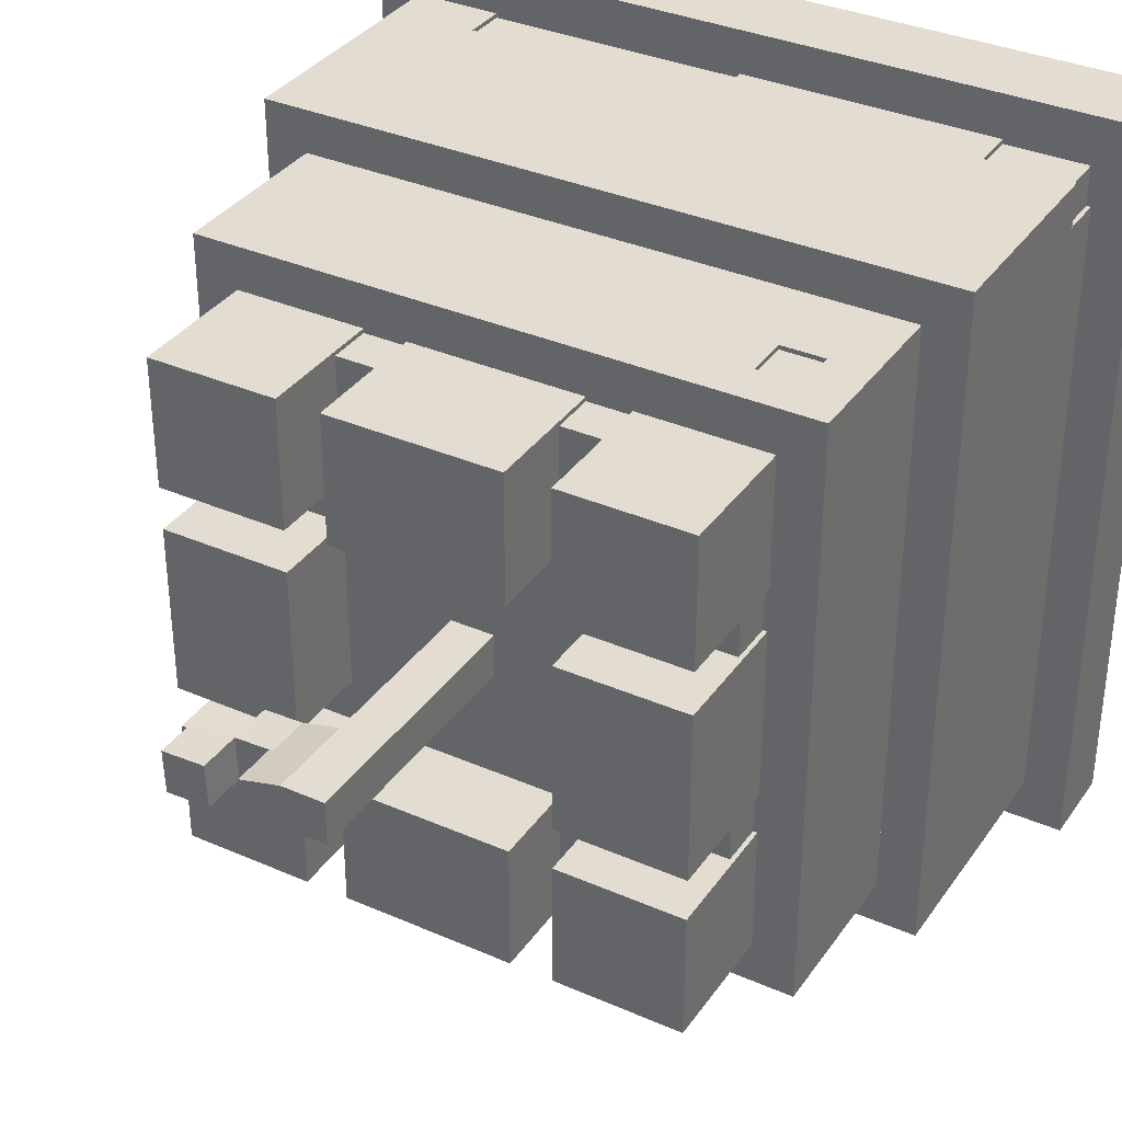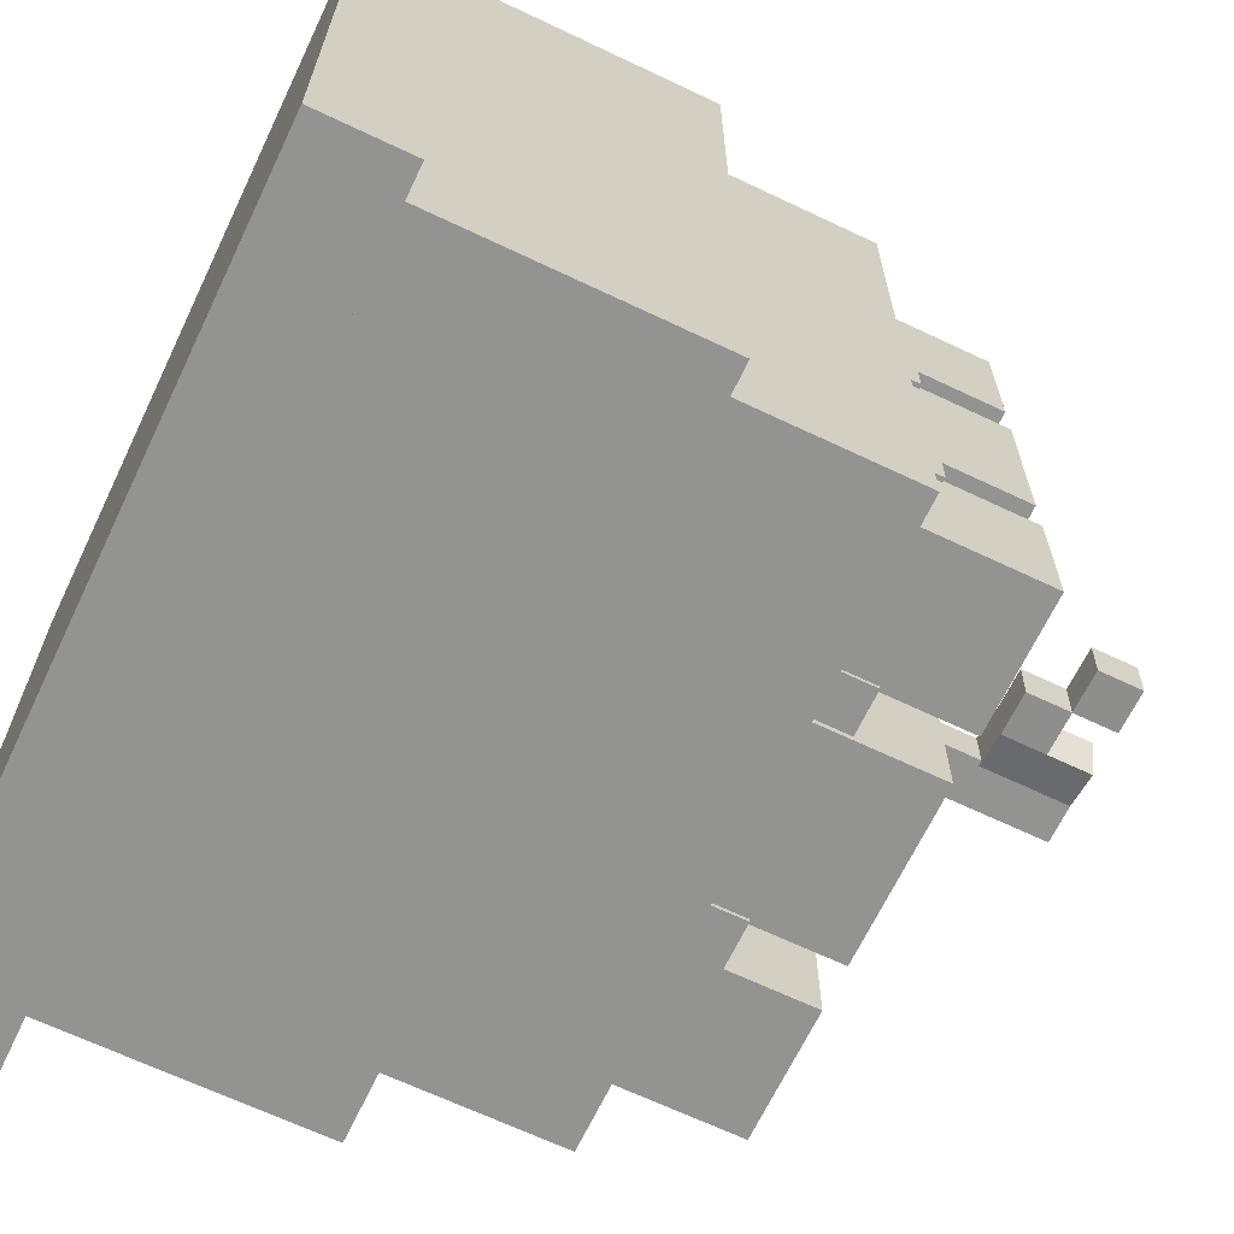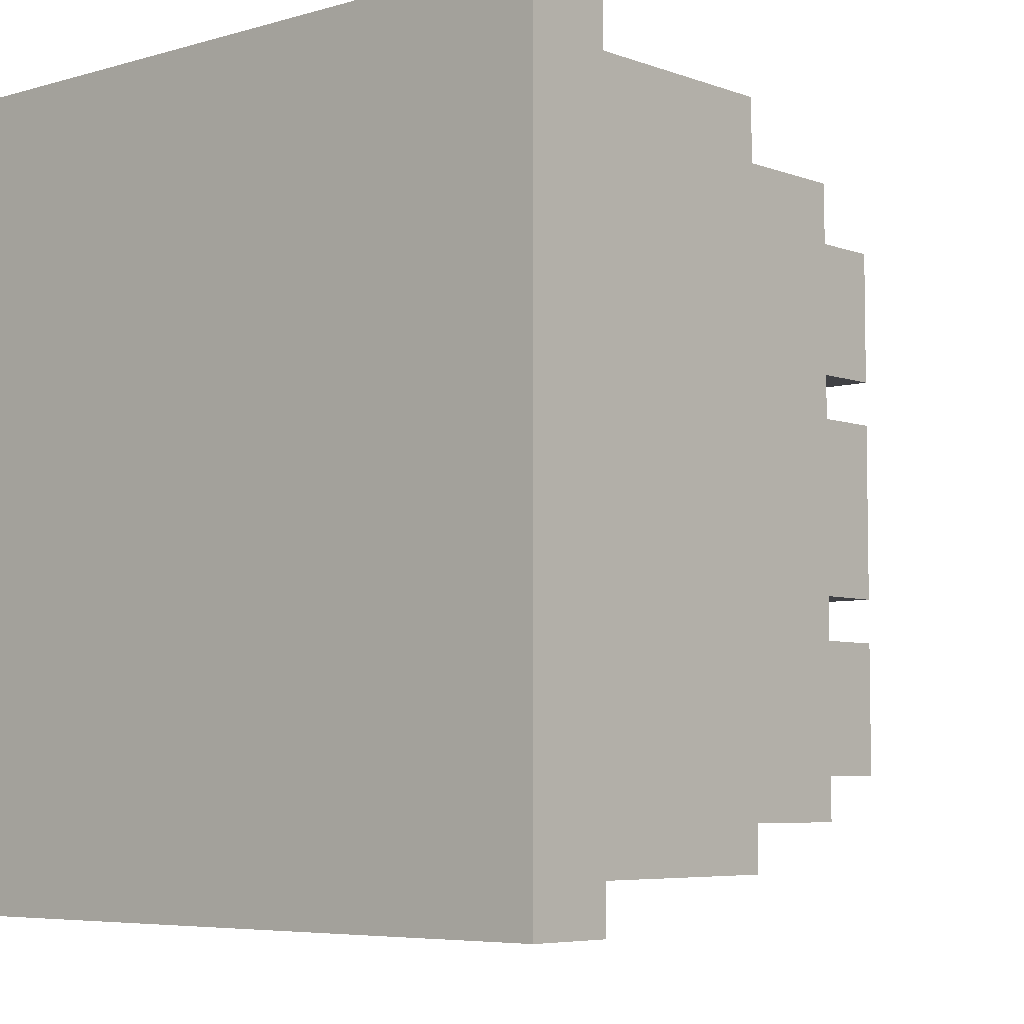
<metadata>
{"format":"obj","ext":"obj","renderer":"f3d","projection":"perspective","resolution":1024,"background":"white","views":[{"elev":35.1,"azim":-149.8,"up":"+Z"},{"elev":-66.7,"azim":64.5,"up":"+Z"},{"elev":-5.8,"azim":41.8,"up":"+Z"}]}
</metadata>
<code>
g Model
v 8.999 0 -9.001
v 9.001 0 8.999
v -8.999 0 9.001
v -9.001 0 -8.999
f 1 2 3 4
v -8.001 2 -7.999
v -8.001 8 -7.999
v 7.999 8 -8.001
v 7.999 2 -8.001
f 5 6 7 8
v 7.999 8 -8.001
v 8.001 8 7.999
v 8.001 2 7.999
v 7.999 2 -8.001
f 9 10 11 12
v -8.001 2 -7.999
v -7.999 2 7.001
v -7.999 8 7.001
v -8.001 8 -7.999
f 13 14 15 16
v 8.001 3 7.999
v 8.001 8 7.999
v -7.999 8 8.001
v -7.999 3 8.001
f 17 18 19 20
v -7.001 8 -6.999
v -7.001 12 -6.999
v 6.999 12 -7.001
v 6.999 8 -7.001
f 21 22 23 24
v 6.999 12 -7.001
v 7.001 12 6.999
v 7.001 8 6.999
v 6.999 8 -7.001
f 25 26 27 28
v -7.001 8 -6.999
v -6.999 8 7.001
v -6.999 12 7.001
v -7.001 12 -6.999
f 29 30 31 32
v 7.001 8 6.999
v 7.001 12 6.999
v -4.999 12 7
v -4.999 8 7
f 33 34 35 36
v -9.001 0 -8.999
v -9.001 2 -8.999
v 8.999 2 -9.001
v 8.999 0 -9.001
f 37 38 39 40
v 9.001 0 8.999
v 9.001 2 8.999
v -8.999 2 9.001
v -8.999 0 9.001
f 41 42 43 44
v 8.999 2 -9.001
v 9.001 2 8.999
v 9.001 0 8.999
v 8.999 0 -9.001
f 45 46 47 48
v -9.001 0 -8.999
v -8.999 0 9.001
v -8.999 2 9.001
v -9.001 2 -8.999
f 49 50 51 52
v 1.1 12 -3.1
v 1.1 12 2.9
v -3.9 12 2.9
v -3.9 12 -3.1
f 53 54 55 56
v -3.9 13 -3.1
v -3.9 13 2.9
v 1.1 13 2.9
v 1.1 13 -3.1
f 57 58 59 60
v -3 12 -3
v -3 12 3
v 2 12 3
v 2 12 -3
f 61 62 63 64
v 3.1 12 -3.1
v 3.101 12 5.9
v 1.101 12 5.9
v 1.1 12 -3.1
f 65 66 67 68
v 1.1 13 -3.1
v 1.101 13 5.9
v 3.101 13 5.9
v 3.1 13 -3.1
f 69 70 71 72
v 7.999 2 -9.001
v 8.001 2 8.999
v 9.001 2 8.999
v 8.999 2 -9.001
f 73 74 75 76
v -9.001 2 -8.999
v -8.999 2 9.001
v -7.999 2 9.001
v -8.001 2 -8.999
f 77 78 79 80
v -8.001 2 -8.999
v -8.001 2 -7.999
v 7.999 2 -8.001
v 7.999 2 -9.001
f 81 82 83 84
v -7.999 2 8.001
v -7.999 2 9.001
v 8.001 2 8.999
v 8.001 2 7.999
f 85 86 87 88
v 6.999 8 -8.001
v 7.001 8 7.999
v 8.001 8 7.999
v 7.999 8 -8.001
f 89 90 91 92
v -8.001 8 -7.999
v -7.999 8 8.001
v -6.999 8 8.001
v -7.001 8 -7.999
f 93 94 95 96
v -7.001 8 -7.999
v -7.001 8 -6.999
v 6.999 8 -7.001
v 6.999 8 -8.001
f 97 98 99 100
v -6.999 8 7.001
v -6.999 8 8.001
v 7.001 8 7.999
v 7.001 8 6.999
f 101 102 103 104
v 5.999 12 -7.001
v 6.001 12 6.999
v 7.001 12 6.999
v 6.999 12 -7.001
f 105 106 107 108
v 1.999 12 -7
v 2.001 12 7
v 3.001 12 7
v 2.999 12 -7
f 109 110 111 112
v -7.001 12 -6.999
v -6.999 12 7.001
v -5.999 12 7.001
v -6.001 12 -6.999
f 113 114 115 116
v -2.001 12 -6
v -2.001 15 -6
v 1.999 15 -6
v 1.999 12 -6
f 117 118 119 120
v -2 12 3
v -2 15 3
v 2 15 3
v 2 12 3
f 121 122 123 124
v 2 12 -3
v 2 15 -3
v -2 15 -3
v -2 12 -3
f 125 126 127 128
v 2.001 12 6
v 2.001 15 6
v -1.999 15 6
v -1.999 12 6
f 129 130 131 132
v 3 15 -2
v 3 15 2
v 6 15 1.999
v 6 15 -2.001
f 133 134 135 136
v -2.001 15 -6
v -2 15 -3
v 2 15 -3
v 1.999 15 -6
f 137 138 139 140
v -2 15 3
v -1.999 15 6
v 2.001 15 6
v 2 15 3
f 141 142 143 144
v -6 15 -1.999
v -6 15 2.001
v -3 15 2
v -3 15 -2
f 145 146 147 148
v 6 15 -2.001
v 6 15 1.999
v 6 12 1.999
v 6 12 -2.001
f 149 150 151 152
v -3 15 -2
v -3 15 2
v -3 12 2
v -3 12 -2
f 153 154 155 156
v 3 12 -2
v 3 12 2
v 3 15 2
v 3 15 -2
f 157 158 159 160
v -6 12 -1.999
v -6 12 2.001
v -6 15 2.001
v -6 15 -1.999
f 161 162 163 164
v 2.999 12 -6
v 2.999 15 -6
v 5.999 15 -6.001
v 5.999 12 -6.001
f 165 166 167 168
v -6.001 12 -5.999
v -6.001 15 -5.999
v -3.001 15 -6
v -3.001 12 -6
f 169 170 171 172
v 3 12 -2
v 3 15 -2
v 6 15 -2.001
v 6 12 -2.001
f 173 174 175 176
v -6 12 -1.999
v -6 15 -1.999
v -3 15 -2
v -3 12 -2
f 177 178 179 180
v 3 12 3
v 3 15 3
v 6 15 2.999
v 6 12 2.999
f 181 182 183 184
v -6 12 3.001
v -6 15 3.001
v -3 15 3
v -3 12 3
f 185 186 187 188
v 6 12 -3.001
v 6 15 -3.001
v 3 15 -3
v 3 12 -3
f 189 190 191 192
v -3 12 -3
v -3 15 -3
v -6 15 -2.999
v -6 12 -2.999
f 193 194 195 196
v 6 12 1.999
v 6 15 1.999
v 3 15 2
v 3 12 2
f 197 198 199 200
v -3 12 2
v -3 15 2
v -6 15 2.001
v -6 12 2.001
f 201 202 203 204
v 6.001 12 5.999
v 6.001 15 5.999
v 3.001 15 6
v 3.001 12 6
f 205 206 207 208
v -2.999 12 6
v -2.999 15 6
v -5.999 15 6.001
v -5.999 12 6.001
f 209 210 211 212
v 2.999 15 -6
v 3 15 -3
v 6 15 -3.001
v 5.999 15 -6.001
f 213 214 215 216
v 3 15 3
v 3.001 15 6
v 6.001 15 5.999
v 6 15 2.999
f 217 218 219 220
v -6.001 15 -5.999
v -6 15 -2.999
v -3 15 -3
v -3.001 15 -6
f 221 222 223 224
v -6 15 3.001
v -5.999 15 6.001
v -2.999 15 6
v -3 15 3
f 225 226 227 228
v 5.999 15 -6.001
v 6 15 -3.001
v 6 12 -3.001
v 5.999 12 -6.001
f 229 230 231 232
v 6 15 2.999
v 6.001 15 5.999
v 6.001 12 5.999
v 6 12 2.999
f 233 234 235 236
v 1.999 15 -6
v 2 15 -3
v 2 12 -3
v 1.999 12 -6
f 237 238 239 240
v 2 15 3
v 2.001 15 6
v 2.001 12 6
v 2 12 3
f 241 242 243 244
v -3.001 15 -6
v -3 15 -3
v -3 12 -3
v -3.001 12 -6
f 245 246 247 248
v -3 15 3
v -2.999 15 6
v -2.999 12 6
v -3 12 3
f 249 250 251 252
v 2.999 12 -6
v 3 12 -3
v 3 15 -3
v 2.999 15 -6
f 253 254 255 256
v 3 12 3
v 3.001 12 6
v 3.001 15 6
v 3 15 3
f 257 258 259 260
v -2.001 12 -6
v -2 12 -3
v -2 15 -3
v -2.001 15 -6
f 261 262 263 264
v -2 12 3
v -1.999 12 6
v -1.999 15 6
v -2 15 3
f 265 266 267 268
v -6.001 12 -5.999
v -6 12 -2.999
v -6 15 -2.999
v -6.001 15 -5.999
f 269 270 271 272
v -6 12 3.001
v -5.999 12 6.001
v -5.999 15 6.001
v -6 15 3.001
f 273 274 275 276
v -6.001 12 -6.999
v -6.001 12 -5.999
v 1.999 12 -6
v 1.999 12 -7
f 277 278 279 280
v -5.999 12 6.001
v -5.999 12 7.001
v 2.001 12 7
v 2.001 12 6
f 281 282 283 284
v -0.8993 2 6.9
v -0.8993 3 6.9
v 6.101 3 6.899
v 6.101 2 6.899
f 285 286 287 288
v 6.101 2 7.899
v 6.101 3 7.899
v -0.8992 3 7.9
v -0.8992 2 7.9
f 289 290 291 292
v 6.101 2 6.899
v 6.101 2 7.899
v -0.8992 2 7.9
v -0.8993 2 6.9
f 293 294 295 296
v -0.8993 3 6.9
v -0.8992 3 7.9
v 6.101 3 7.899
v 6.101 3 6.899
f 297 298 299 300
v -0.5 13 0.5
v -0.5 19 0.5
v -0.5 19 -0.5
v -0.5 13 -0.5
f 301 302 303 304
v 0.5 13 -0.5
v 0.5 19 -0.5
v 0.5 19 0.5
v 0.5 13 0.5
f 305 306 307 308
v -0.5 19 -0.5
v 0.5 19 -0.5
v 0.5 13 -0.5
v -0.5 13 -0.5
f 309 310 311 312
v -0.5 13 0.5
v 0.5 13 0.5
v 0.5 19 0.5
v -0.5 19 0.5
f 313 314 315 316
v -1.901 12 -6.1
v -1.9 12 -3.1
v -3.9 12 -3.1
v -3.901 12 -6.1
f 317 318 319 320
v -1.9 12 2.9
v -1.899 12 5.9
v -3.899 12 5.9
v -3.9 12 2.9
f 321 322 323 324
v -3.901 13 -6.1
v -3.9 13 -3.1
v -1.9 13 -3.1
v -1.901 13 -6.1
f 325 326 327 328
v -3.9 13 2.9
v -3.899 13 5.9
v -1.899 13 5.9
v -1.9 13 2.9
f 329 330 331 332
v 6.001 2 6.999
v 6.001 3 6.999
v 0.0006755 3 7
v 0.0006755 2 7
f 333 334 335 336
v 0.000772 2 8
v 0.000772 3 8
v -5.999 3 8.001
v -5.999 2 8.001
f 337 338 339 340
v 6.001 3 6.999
v 6.001 3 7.999
v 0.000772 3 8
v 0.0006755 3 7
f 341 342 343 344
v 0.0006755 2 7
v 0.000772 2 8
v 6.001 2 7.999
v 6.001 2 6.999
f 345 346 347 348
v -7.999 3 7.001
v -7.999 3 8.001
v -7.999 8 8.001
v -7.999 8 7.001
f 349 350 351 352
v -1.9 12 -3.1
v -1.9 13 -3.1
v 2.1 13 -3.1
v 2.1 12 -3.1
f 353 354 355 356
v 3.1 13 -2.1
v 3.1 13 1.9
v 3.1 12 1.9
v 3.1 12 -2.1
f 357 358 359 360
v -3.9 12 -2.1
v -3.9 12 1.9
v -3.9 13 1.9
v -3.9 13 -2.1
f 361 362 363 364
v -4.999 8 7
v -4.999 10 7
v -6.999 10 7.001
v -6.999 8 7.001
f 365 366 367 368
v 3.1 12 -3.1
v 3.1 13 -3.1
v 6.1 13 -3.101
v 6.1 12 -3.101
f 369 370 371 372
v 3.1 12 1.9
v 3.1 13 1.9
v 6.1 13 1.899
v 6.1 12 1.899
f 373 374 375 376
v 6.1 12 -2.101
v 6.1 13 -2.101
v 3.1 13 -2.1
v 3.1 12 -2.1
f 377 378 379 380
v 6.1 12 2.899
v 6.1 13 2.899
v 3.1 13 2.9
v 3.1 12 2.9
f 381 382 383 384
v 1.1 12 2.9
v 1.1 13 2.9
v -1.9 13 2.9
v -1.9 12 2.9
f 385 386 387 388
v 6.1 12 -3.101
v 6.1 12 -2.101
v 3.1 12 -2.1
v 3.1 12 -3.1
f 389 390 391 392
v 6.1 12 1.899
v 6.1 12 2.899
v 3.1 12 2.9
v 3.1 12 1.9
f 393 394 395 396
v 3.099 12 -6.1
v 3.1 12 -3.1
v 2.1 12 -3.1
v 2.099 12 -6.1
f 397 398 399 400
v 3.1 13 -3.1
v 3.1 13 -2.1
v 6.1 13 -2.101
v 6.1 13 -3.101
f 401 402 403 404
v 3.1 13 1.9
v 3.1 13 2.9
v 6.1 13 2.899
v 6.1 13 1.899
f 405 406 407 408
v 2.099 13 -6.1
v 2.1 13 -3.1
v 3.1 13 -3.1
v 3.099 13 -6.1
f 409 410 411 412
v 3.099 13 -6.1
v 3.1 13 -3.1
v 3.1 12 -3.1
v 3.099 12 -6.1
f 413 414 415 416
v 3.1 13 2.9
v 3.101 13 5.9
v 3.101 12 5.9
v 3.1 12 2.9
f 417 418 419 420
v -1.901 13 -6.1
v -1.9 13 -3.1
v -1.9 12 -3.1
v -1.901 12 -6.1
f 421 422 423 424
v -1.9 13 2.9
v -1.899 13 5.9
v -1.899 12 5.9
v -1.9 12 2.9
f 425 426 427 428
v 2.099 12 -6.1
v 2.1 12 -3.1
v 2.1 13 -3.1
v 2.099 13 -6.1
f 429 430 431 432
v 1.1 12 2.9
v 1.101 12 5.9
v 1.101 13 5.9
v 1.1 13 2.9
f 433 434 435 436
v -3.901 12 -6.1
v -3.9 12 -3.1
v -3.9 13 -3.1
v -3.901 13 -6.1
f 437 438 439 440
v -3.9 12 2.9
v -3.899 12 5.9
v -3.899 13 5.9
v -3.9 13 2.9
f 441 442 443 444
v 2.999 12 -7
v 2.999 12 -6
v 5.999 12 -6.001
v 5.999 12 -7.001
f 445 446 447 448
v 3 12 -3
v 3 12 -2
v 6 12 -2.001
v 6 12 -3.001
f 449 450 451 452
v 3 12 2
v 3 12 3
v 6 12 2.999
v 6 12 1.999
f 453 454 455 456
v 3.001 12 6
v 3.001 12 7
v 6.001 12 6.999
v 6.001 12 5.999
f 457 458 459 460
v -3.001 12 -6
v -3 12 -3
v -2 12 -3
v -2.001 12 -6
f 461 462 463 464
v -3 12 3
v -2.999 12 6
v -1.999 12 6
v -2 12 3
f 465 466 467 468
v -6 12 -2.999
v -6 12 -1.999
v -3 12 -2
v -3 12 -3
f 469 470 471 472
v -6 12 2.001
v -6 12 3.001
v -3 12 3
v -3 12 2
f 473 474 475 476
v 0.5 17 0.499
v 0.5 19 0.499
v 0.2552 19 -0.4706
v 0.2552 17 -0.4706
f 477 478 479 480
v 1.225 17 -0.7154
v 1.225 19 -0.7154
v 1.47 19 0.2542
v 1.47 17 0.2542
f 481 482 483 484
v 0.2552 19 -0.4706
v 1.225 19 -0.7154
v 1.225 17 -0.7154
v 0.2552 17 -0.4706
f 485 486 487 488
v 0.5 17 0.499
v 1.47 17 0.2542
v 1.47 19 0.2542
v 0.5 19 0.499
f 489 490 491 492
v -3.901 12 -6.1
v -3.901 13 -6.1
v -1.901 13 -6.1
v -1.901 12 -6.1
f 493 494 495 496
v -5.9 12 -3.099
v -5.9 13 -3.099
v -3.9 13 -3.1
v -3.9 12 -3.1
f 497 498 499 500
v -5.9 12 1.901
v -5.9 13 1.901
v -3.9 13 1.9
v -3.9 12 1.9
f 501 502 503 504
v -6.899 10 5.901
v -6.899 11 5.901
v -4.899 11 5.9
v -4.899 10 5.9
f 505 506 507 508
v -3.9 12 -2.1
v -3.9 13 -2.1
v -5.9 13 -2.099
v -5.9 12 -2.099
f 509 510 511 512
v -3.9 12 2.9
v -3.9 13 2.9
v -5.9 13 2.901
v -5.9 12 2.901
f 513 514 515 516
v 3.101 12 5.9
v 3.101 13 5.9
v 1.101 13 5.9
v 1.101 12 5.9
f 517 518 519 520
v -1.899 12 5.9
v -1.899 13 5.9
v -3.899 13 5.9
v -3.899 12 5.9
f 521 522 523 524
v -4.899 10 6.9
v -4.899 11 6.9
v -6.899 11 6.901
v -6.899 10 6.901
f 525 526 527 528
v -5.899 2 7.901
v -5.899 3 7.901
v -7.899 3 7.901
v -7.899 2 7.901
f 529 530 531 532
v -5.899 2 6.901
v -5.899 2 7.901
v -7.899 2 7.901
v -7.899 2 6.901
f 533 534 535 536
v -4.899 10 5.9
v -4.899 10 6.9
v -6.899 10 6.901
v -6.899 10 5.901
f 537 538 539 540
v -3.9 12 -3.1
v -3.9 12 -2.1
v -5.9 12 -2.099
v -5.9 12 -3.099
f 541 542 543 544
v -3.9 12 1.9
v -3.9 12 2.9
v -5.9 12 2.901
v -5.9 12 1.901
f 545 546 547 548
v -7.899 3 6.901
v -7.899 3 7.901
v -5.899 3 7.901
v -5.899 3 6.901
f 549 550 551 552
v -6.899 11 5.901
v -6.899 11 6.901
v -4.899 11 6.9
v -4.899 11 5.9
f 553 554 555 556
v -5.9 13 -3.099
v -5.9 13 -2.099
v -3.9 13 -2.1
v -3.9 13 -3.1
f 557 558 559 560
v -5.9 13 1.901
v -5.9 13 2.901
v -3.9 13 2.9
v -3.9 13 1.9
f 561 562 563 564
v -7.899 2 5.901
v -7.899 2 7.901
v -7.899 3 7.901
v -7.899 3 5.901
f 565 566 567 568
v -4.999 11 7
v -4.999 12 7
v -6.999 12 7.001
v -6.999 11 7.001
f 569 570 571 572
v -5.999 2 7.001
v -5.999 3 7.001
v -7.999 3 7.001
v -7.999 2 7.001
f 573 574 575 576
v 8.001 2 7.999
v 8.001 3 7.999
v 6.001 3 7.999
v 6.001 2 7.999
f 577 578 579 580
v -5.999 3 7.001
v -5.999 3 8.001
v -7.999 3 8.001
v -7.999 3 7.001
f 581 582 583 584
v -7.999 2 7.001
v -7.999 2 8.001
v -5.999 2 8.001
v -5.999 2 7.001
f 585 586 587 588
v 2.219 17.99 -0.7505
v 2.219 18.99 -0.7505
v 3.218 18.99 -0.7857
v 3.218 17.99 -0.7857
f 589 590 591 592
v 3.253 17.99 0.2136
v 3.253 18.99 0.2136
v 2.254 18.99 0.2489
v 2.254 17.99 0.2489
f 593 594 595 596
v 3.218 17.99 -0.7857
v 3.253 17.99 0.2136
v 2.254 17.99 0.2489
v 2.219 17.99 -0.7505
f 597 598 599 600
v 2.219 18.99 -0.7505
v 2.254 18.99 0.2489
v 3.253 18.99 0.2136
v 3.218 18.99 -0.7857
f 601 602 603 604
v 3.218 18.99 -0.7857
v 3.253 18.99 0.2136
v 3.253 17.99 0.2136
v 3.218 17.99 -0.7857
f 605 606 607 608
v 2.219 17.99 -0.7505
v 2.254 17.99 0.2489
v 2.254 18.99 0.2489
v 2.219 18.99 -0.7505
f 609 610 611 612
v 1.225 17 -0.7154
v 1.225 18 -0.7154
v 2.224 18 -0.7506
v 2.224 17 -0.7506
f 613 614 615 616
v 2.259 17 0.2487
v 2.259 18 0.2487
v 1.26 18 0.284
v 1.26 17 0.284
f 617 618 619 620
v 2.224 17 -0.7506
v 2.259 17 0.2487
v 1.26 17 0.284
v 1.225 17 -0.7154
f 621 622 623 624
v 1.225 18 -0.7154
v 1.26 18 0.284
v 2.259 18 0.2487
v 2.224 18 -0.7506
f 625 626 627 628
v 2.224 18 -0.7506
v 2.259 18 0.2487
v 2.259 17 0.2487
v 2.224 17 -0.7506
f 629 630 631 632
v 1.225 17 -0.7154
v 1.26 17 0.284
v 1.26 18 0.284
v 1.225 18 -0.7154
f 633 634 635 636
v 0.2552 17 -0.4706
v 1.225 17 -0.7154
v 1.47 17 0.2542
v 0.5 17 0.499
f 637 638 639 640
v 0.5 19 0.499
v 1.47 19 0.2542
v 1.225 19 -0.7154
v 0.2552 19 -0.4706
f 641 642 643 644
v -0.5 13 -0.5
v 0.5 13 -0.5
v 0.5 13 0.5
v -0.5 13 0.5
f 645 646 647 648
v -0.5 19 0.5
v 0.5 19 0.5
v 0.5 19 -0.5
v -0.5 19 -0.5
f 649 650 651 652
v 2.099 12 -6.1
v 2.099 13 -6.1
v 3.099 13 -6.1
v 3.099 12 -6.1
f 653 654 655 656
v -7.899 2 5.901
v -7.899 3 5.901
v -6.899 3 5.901
v -6.899 2 5.901
f 657 658 659 660
v -6.899 2 6.901
v -6.899 3 6.901
v -5.899 3 6.901
v -5.899 2 6.901
f 661 662 663 664
v -6.899 2 5.901
v -6.899 2 6.901
v -7.899 2 6.901
v -7.899 2 5.901
f 665 666 667 668
v -7.899 3 5.901
v -7.899 3 6.901
v -6.899 3 6.901
v -6.899 3 5.901
f 669 670 671 672
v 6.101 3 6.899
v 6.101 3 7.899
v 6.101 2 7.899
v 6.101 2 6.899
f 673 674 675 676
v 6.1 13 -3.101
v 6.1 13 -2.101
v 6.1 12 -2.101
v 6.1 12 -3.101
f 677 678 679 680
v 6.1 13 1.899
v 6.1 13 2.899
v 6.1 12 2.899
v 6.1 12 1.899
f 681 682 683 684
v -4.899 11 5.9
v -4.899 11 6.9
v -4.899 10 6.9
v -4.899 10 5.9
f 685 686 687 688
v -5.899 3 6.901
v -5.899 3 7.901
v -5.899 2 7.901
v -5.899 2 6.901
f 689 690 691 692
v -6.899 3 5.901
v -6.899 3 6.901
v -6.899 2 6.901
v -6.899 2 5.901
f 693 694 695 696
v -0.8993 2 6.9
v -0.8992 2 7.9
v -0.8992 3 7.9
v -0.8993 3 6.9
f 697 698 699 700
v -5.9 12 -3.099
v -5.9 12 -2.099
v -5.9 13 -2.099
v -5.9 13 -3.099
f 701 702 703 704
v -5.9 12 1.901
v -5.9 12 2.901
v -5.9 13 2.901
v -5.9 13 1.901
f 705 706 707 708
v -6.899 10 5.901
v -6.899 10 6.901
v -6.899 11 6.901
v -6.899 11 5.901
f 709 710 711 712
v -4.999 10 6
v -4.999 11 6
v -5.999 11 6.001
v -5.999 10 6.001
f 713 714 715 716
v -5.999 10 7.001
v -5.999 11 7.001
v -6.999 11 7.001
v -6.999 10 7.001
f 717 718 719 720
v -4.999 11 6
v -4.999 11 7
v -5.999 11 7.001
v -5.999 11 6.001
f 721 722 723 724
v -5.999 10 6.001
v -5.999 10 7.001
v -4.999 10 7
v -4.999 10 6
f 725 726 727 728
v 0.0006755 3 7
v 0.000772 3 8
v 0.000772 2 8
v 0.0006755 2 7
f 729 730 731 732
v -5.999 11 6.001
v -5.999 11 7.001
v -5.999 10 7.001
v -5.999 10 6.001
f 733 734 735 736
v 6.001 2 6.999
v 6.001 2 7.999
v 6.001 3 7.999
v 6.001 3 6.999
f 737 738 739 740
v -4.999 10 6
v -4.999 10 7
v -4.999 11 7
v -4.999 11 6
f 741 742 743 744
v -5.999 2 7.001
v -5.999 2 8.001
v -5.999 3 8.001
v -5.999 3 7.001
f 745 746 747 748

</code>
